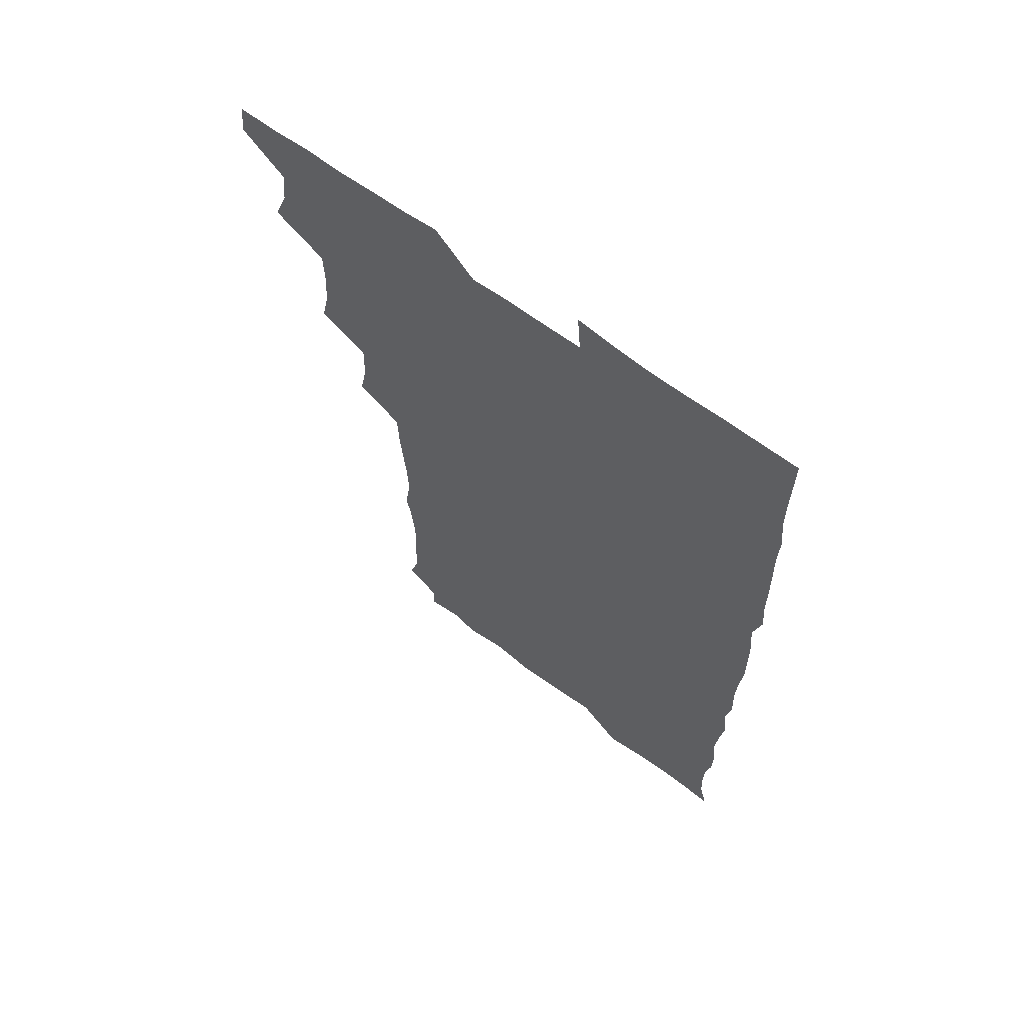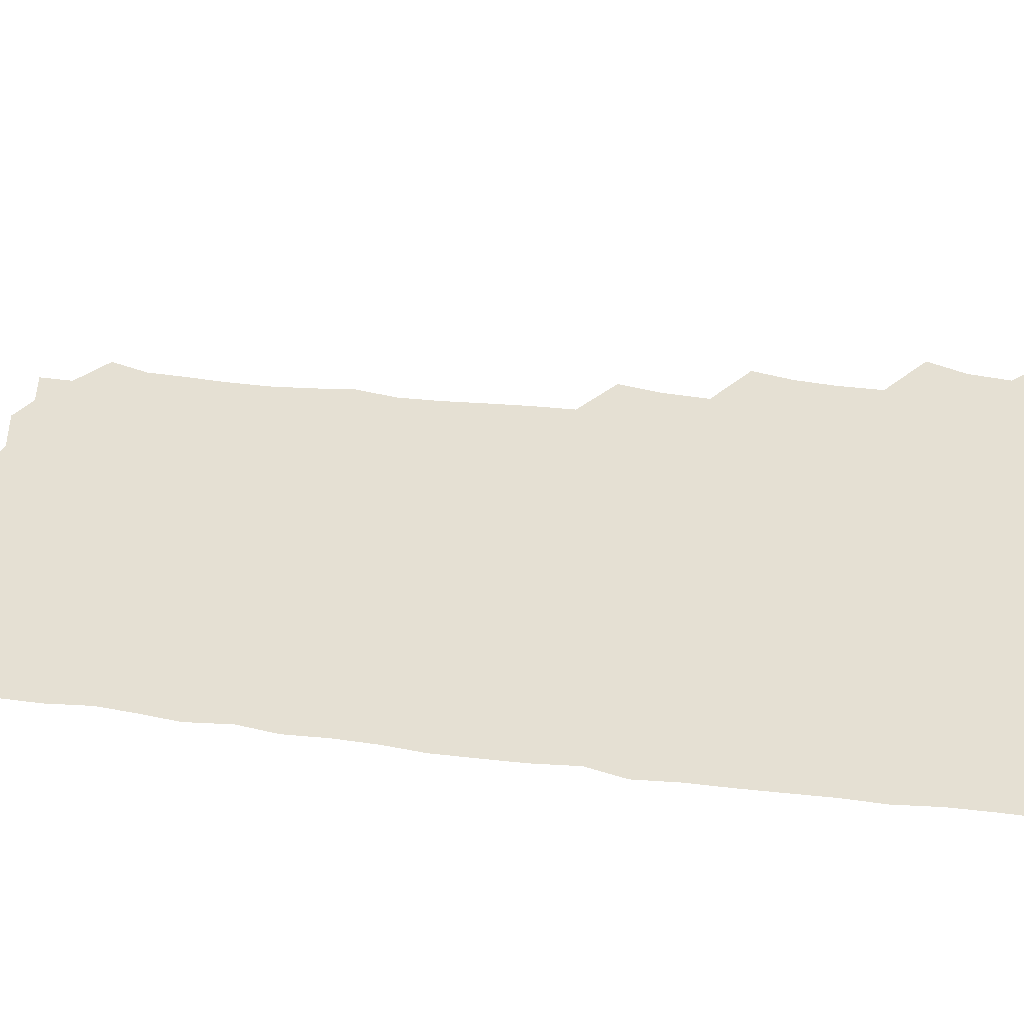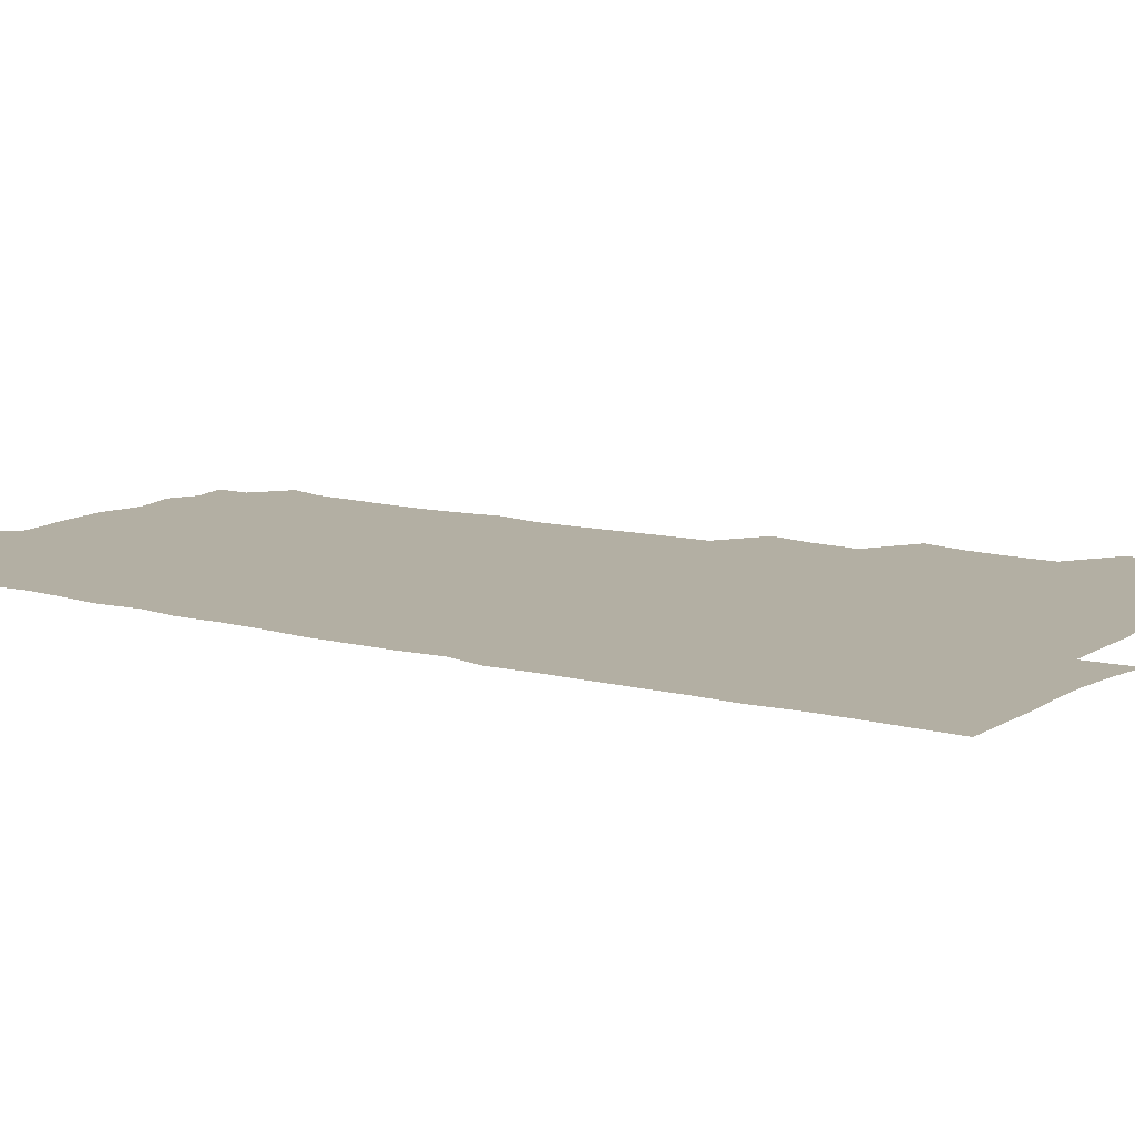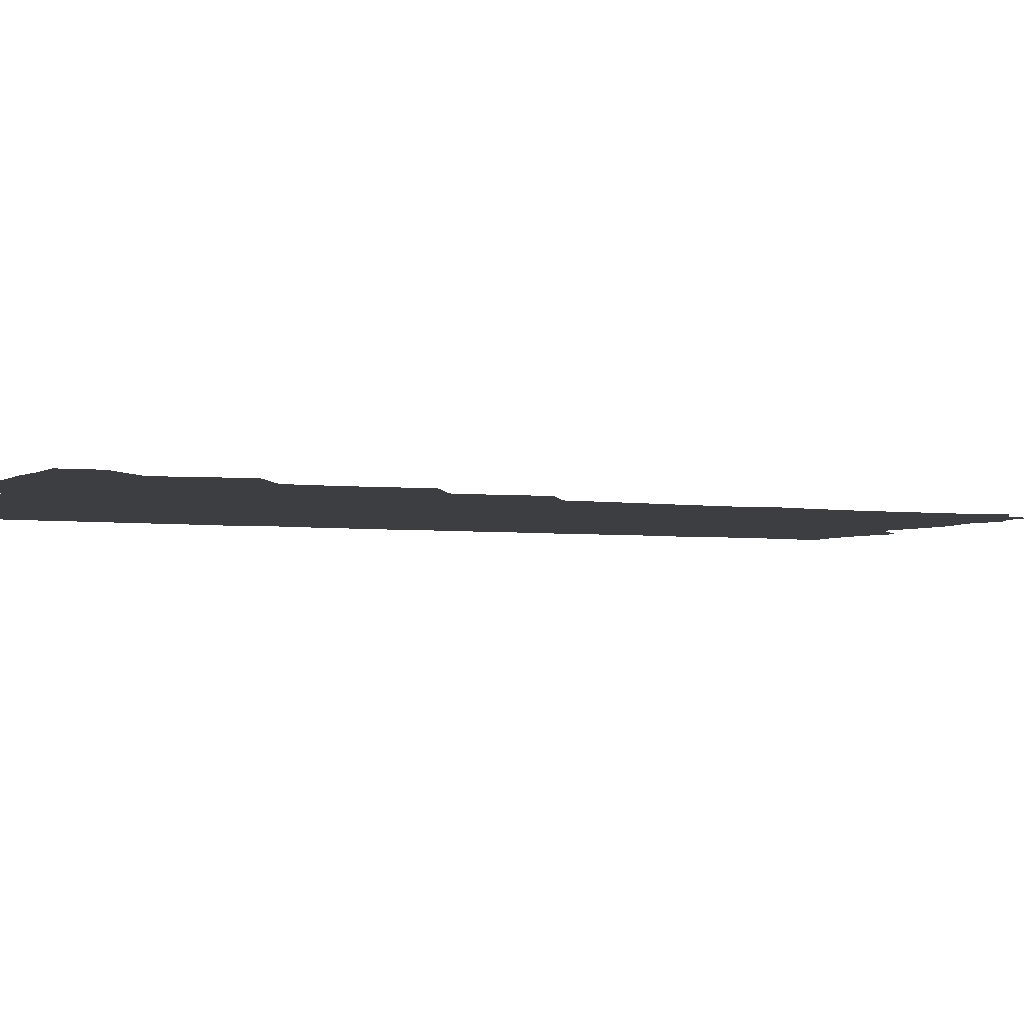
<metadata>
{"format":"obj","ext":"obj","renderer":"f3d","projection":"perspective","resolution":1024,"background":"white","views":[{"elev":66.1,"azim":36.6,"up":"+Y"},{"elev":37.9,"azim":99.5,"up":"+Z"},{"elev":11.1,"azim":124.0,"up":"+Z"},{"elev":-3.4,"azim":-116.2,"up":"+Z"}]}
</metadata>
<code>
v 464.3 555.9 0
v 465.7 570.4 0
v 474.1 508.9 0
v 479.7 524 0
v 481.3 539.9 0
v 482.1 555 0
v 481.3 570.1 0
v 490.7 446.7 0
v 493.9 462.1 0
v 495 477.9 0
v 494.8 494.8 0
v 498.1 511.4 0
v 497.5 525.7 0
v 497.3 540.2 0
v 497 555 0
v 495.7 571.3 0
v 506.8 400 0
v 509.7 416.1 0
v 510.6 433.8 0
v 511.6 450.3 0
v 511.7 465.4 0
v 509.2 479.3 0
v 512.2 496.3 0
v 513.1 511.5 0
v 512.7 525.6 0
v 512.2 540.4 0
v 511.6 555.5 0
v 511.3 570.5 0
v 523.4 216.4 0
v 527.8 230.9 0
v 528.2 244.4 0
v 529 259.7 0
v 529 276.8 0
v 527.6 292.9 0
v 525.6 306.1 0
v 528.2 323.3 0
v 527.7 339 0
v 526.5 354.6 0
v 525.5 370.5 0
v 524.9 387.5 0
v 525.4 403.9 0
v 526.1 419.9 0
v 525.9 435 0
v 527.2 451.3 0
v 528 466.9 0
v 527.4 481.7 0
v 526.6 496.4 0
v 526.7 511 0
v 526.9 525.7 0
v 527.2 540.2 0
v 526.4 555.9 0
v 526 571.4 0
v 537.2 193.4 0
v 537.3 205.8 0
v 539.3 220.1 0
v 544.4 238.2 0
v 544.6 253.5 0
v 544.8 269.2 0
v 543.6 283.2 0
v 543.9 298.8 0
v 542.4 313 0
v 544.3 330.3 0
v 542.7 344.1 0
v 542.6 359.7 0
v 542.4 375.4 0
v 541.4 390.2 0
v 541.5 405.9 0
v 543.1 422.5 0
v 542.7 437.1 0
v 541.9 451.5 0
v 542.1 466.6 0
v 542.5 481.8 0
v 542.6 496.5 0
v 542.6 511 0
v 542.7 525.5 0
v 541.8 540.6 0
v 540.9 556.3 0
v 540.4 571.8 0
v 551.2 196 0
v 555.7 210.7 0
v 558.2 227.4 0
v 558.6 241.9 0
v 559.9 258.2 0
v 559.7 272.8 0
v 558.9 287 0
v 558.4 301.6 0
v 557.7 316.1 0
v 558.9 333 0
v 558.2 347.2 0
v 558.1 362.4 0
v 556.9 376.4 0
v 556.5 391.3 0
v 556.3 406.3 0
v 557.6 422.5 0
v 557.4 437.3 0
v 556.8 451.7 0
v 557.4 467.1 0
v 557.5 481.9 0
v 557.6 496.5 0
v 558 510.9 0
v 558.1 524.9 0
v 557 539.8 0
v 555.4 556.2 0
v 553.9 573.3 0
v 561.6 190.6 0
v 571.3 214.2 0
v 573.4 229.6 0
v 573.2 243.7 0
v 573.6 258.9 0
v 573.2 273 0
v 573 287.9 0
v 572.4 302.1 0
v 572.8 318.1 0
v 572.7 333.3 0
v 572.8 348.5 0
v 572.7 363.3 0
v 572.5 377.9 0
v 572.6 393.2 0
v 572.4 408.1 0
v 571.8 422.1 0
v 571.8 437 0
v 571.6 451.7 0
v 572.4 467.4 0
v 571.8 481.6 0
v 572.3 496.6 0
v 572.5 511 0
v 572.2 525.2 0
v 571.5 540 0
v 570.1 555.4 0
v 579 194.3 0
v 586.5 215.5 0
v 588.4 232 0
v 587.7 244.5 0
v 587.8 259.2 0
v 587.7 274 0
v 587 287.7 0
v 587 302.9 0
v 587 318 0
v 586.8 332.9 0
v 587 349.2 0
v 587 362.7 0
v 587.2 378.7 0
v 587.1 393.4 0
v 586.9 408 0
v 587.3 423.3 0
v 586.3 437.1 0
v 586.9 452.7 0
v 586.9 467.4 0
v 586.7 481.9 0
v 586.7 496.5 0
v 586.8 511 0
v 586.6 525.6 0
v 586.1 540.8 0
v 585.1 556.5 0
v 596 190 0
v 601 214.6 0
v 601.9 230 0
v 601.7 243.2 0
v 601.8 259 0
v 601.9 274.3 0
v 601.7 289 0
v 601.8 304.2 0
v 601.8 319.4 0
v 601.5 333.5 0
v 601.3 346.9 0
v 601.4 363.1 0
v 601.5 378.5 0
v 601.5 393.6 0
v 601.4 407.8 0
v 601.6 423.6 0
v 601.2 437.5 0
v 601.7 453.1 0
v 601.4 467.3 0
v 601.2 481.8 0
v 601 496.1 0
v 601.5 510.9 0
v 601.5 525.6 0
v 601.6 540.3 0
v 601 556.2 0
v 614.9 191.2 0
v 616 212.8 0
v 616.2 230.4 0
v 616.3 244.5 0
v 616.1 258.9 0
v 616.2 274.8 0
v 616.1 288.4 0
v 616.1 303.7 0
v 616 318.5 0
v 616 333.6 0
v 615.8 347.9 0
v 615.7 363.7 0
v 616.3 377 0
v 616 392.7 0
v 616 407.3 0
v 615.9 423.3 0
v 615.9 438.1 0
v 616 452.9 0
v 616 467.4 0
v 616.2 482.1 0
v 616.5 496.6 0
v 616.2 511.2 0
v 616.3 525.6 0
v 616.6 539.9 0
v 616.6 556.4 0
v 615.3 574.7 0
v 633.6 193.4 0
v 631.1 214.1 0
v 630.6 229.8 0
v 630.4 245.2 0
v 630.6 259 0
v 630.4 274.9 0
v 630.4 289 0
v 630.3 304.2 0
v 630.5 318.6 0
v 630.4 334.3 0
v 630.3 349.1 0
v 630.6 361.8 0
v 630.5 379 0
v 630.4 393.8 0
v 630.6 407.6 0
v 630.5 423.1 0
v 630.4 437.9 0
v 630.2 453.1 0
v 630.5 467.2 0
v 631.2 481.3 0
v 630.8 497 0
v 630.9 511.2 0
v 631.1 525.5 0
v 631.1 540.3 0
v 631.3 554.7 0
v 629.2 572.5 0
v 651.6 174.9 0
v 647.1 196 0
v 645.7 213.4 0
v 644.9 229.5 0
v 644.8 243.9 0
v 644.5 260.6 0
v 644.4 275.3 0
v 644.6 289.4 0
v 645.1 302.4 0
v 644.3 320.8 0
v 644.8 333.8 0
v 644.4 349.5 0
v 644.8 363.6 0
v 644.9 378.3 0
v 644.6 393.2 0
v 645.5 406.7 0
v 644.7 423.5 0
v 645.1 437.6 0
v 645 452.4 0
v 645.2 467 0
v 645.5 481.6 0
v 645.5 496.8 0
v 645.8 511.2 0
v 645.7 525.8 0
v 645.8 540.5 0
v 645.7 555.1 0
v 644.8 570.7 0
v 665.4 178.2 0
v 662 195.6 0
v 660 212.9 0
v 659 229.4 0
v 659 243.9 0
v 658.5 259.8 0
v 658.7 274.1 0
v 658.2 290 0
v 659.2 303.1 0
v 658.6 319.3 0
v 658.6 334.3 0
v 658.7 348.9 0
v 659.4 362.7 0
v 659 378.2 0
v 660.3 391.7 0
v 659.3 408.4 0
v 659.2 423.1 0
v 659.6 437.4 0
v 659.8 452 0
v 659.7 466.9 0
v 660.1 481.1 0
v 659.2 497.7 0
v 660.1 511.3 0
v 660.5 525.9 0
v 660.5 540.5 0
v 660.5 555.6 0
v 660.4 570.5 0
v 679.9 180 0
v 676.5 195.7 0
v 675 211.2 0
v 674 227 0
v 673.2 243 0
v 674.1 256.8 0
v 673.2 272.8 0
v 673.3 287.7 0
v 673.4 302.5 0
v 672.8 318.1 0
v 674.9 331 0
v 673.3 347.9 0
v 672.9 363.1 0
v 673.6 377.4 0
v 674.4 391.5 0
v 674 407.2 0
v 674.9 421.5 0
v 674.3 436.9 0
v 674 452 0
v 674.3 466.6 0
v 674.4 481.5 0
v 673.8 496.7 0
v 675.5 510.8 0
v 674.8 526.2 0
v 674.9 540.3 0
v 675.6 555.6 0
v 675.7 571.1 0
v 694.3 179.4 0
v 691.8 193.3 0
v 689 210.1 0
v 688.2 225.5 0
v 688.8 239.8 0
v 688 255.2 0
v 688.2 269.8 0
v 688.9 284.3 0
v 688.2 300.3 0
v 687.2 316.2 0
v 688.4 330.4 0
v 688.9 345.1 0
v 688.1 360.8 0
v 690.3 374.6 0
v 688.6 390.9 0
v 689.6 405.2 0
v 689.4 420.5 0
v 688.6 436.5 0
v 688.2 451.3 0
v 689.4 465.5 0
v 689.8 480.4 0
v 690.9 495.2 0
v 689.7 511.1 0
v 690.4 525.6 0
v 690.7 540.6 0
v 690.5 555.4 0
v 690.9 570.8 0
v 708.1 177.5 0
v 704.5 192.2 0
v 703.9 205.7 0
v 703.9 219.9 0
v 706.2 232.9 0
v 706.3 247.3 0
v 704.8 263.2 0
v 705.9 277.7 0
v 707.4 291.9 0
v 705.8 308.5 0
v 707.8 323.1 0
v 707.1 339 0
v 707.4 354.6 0
v 708.7 369.2 0
v 708.4 384.7 0
v 708.1 400 0
v 706.6 416.4 0
v 710 430.9 0
v 708.7 446.7 0
v 708.6 462.1 0
v 708.1 477.6 0
v 707.6 493.1 0
v 707.9 508.3 0
v 706.3 524.7 0
v 706 540.3 0
v 706.1 555.6 0
v 706.1 570.7 0
v 706 586 0
f 5 6 1
f 1 6 2
f 6 7 2
f 11 12 3
f 3 12 4
f 12 13 4
f 4 13 5
f 13 14 5
f 5 14 6
f 14 15 6
f 6 15 7
f 15 16 7
f 19 20 8
f 8 20 9
f 20 21 9
f 9 21 10
f 21 22 10
f 10 22 11
f 22 23 11
f 11 23 12
f 23 24 12
f 12 24 13
f 24 25 13
f 13 25 14
f 25 26 14
f 14 26 15
f 26 27 15
f 15 27 16
f 27 28 16
f 40 41 17
f 17 41 18
f 41 42 18
f 18 42 19
f 42 43 19
f 19 43 20
f 43 44 20
f 20 44 21
f 44 45 21
f 21 45 22
f 45 46 22
f 22 46 23
f 46 47 23
f 23 47 24
f 47 48 24
f 24 48 25
f 48 49 25
f 25 49 26
f 49 50 26
f 26 50 27
f 50 51 27
f 27 51 28
f 51 52 28
f 54 55 29
f 29 55 30
f 55 56 30
f 30 56 31
f 56 57 31
f 31 57 32
f 57 58 32
f 32 58 33
f 58 59 33
f 33 59 34
f 59 60 34
f 34 60 35
f 60 61 35
f 35 61 36
f 61 62 36
f 36 62 37
f 62 63 37
f 37 63 38
f 63 64 38
f 38 64 39
f 64 65 39
f 39 65 40
f 65 66 40
f 40 66 41
f 66 67 41
f 41 67 42
f 67 68 42
f 42 68 43
f 68 69 43
f 43 69 44
f 69 70 44
f 44 70 45
f 70 71 45
f 45 71 46
f 71 72 46
f 46 72 47
f 72 73 47
f 47 73 48
f 73 74 48
f 48 74 49
f 74 75 49
f 49 75 50
f 75 76 50
f 50 76 51
f 76 77 51
f 51 77 52
f 77 78 52
f 53 79 54
f 79 80 54
f 54 80 55
f 80 81 55
f 55 81 56
f 81 82 56
f 56 82 57
f 82 83 57
f 57 83 58
f 83 84 58
f 58 84 59
f 84 85 59
f 59 85 60
f 85 86 60
f 60 86 61
f 86 87 61
f 61 87 62
f 87 88 62
f 62 88 63
f 88 89 63
f 63 89 64
f 89 90 64
f 64 90 65
f 90 91 65
f 65 91 66
f 91 92 66
f 66 92 67
f 92 93 67
f 67 93 68
f 93 94 68
f 68 94 69
f 94 95 69
f 69 95 70
f 95 96 70
f 70 96 71
f 96 97 71
f 71 97 72
f 97 98 72
f 72 98 73
f 98 99 73
f 73 99 74
f 99 100 74
f 74 100 75
f 100 101 75
f 75 101 76
f 101 102 76
f 76 102 77
f 102 103 77
f 77 103 78
f 103 104 78
f 79 105 80
f 105 106 80
f 80 106 81
f 106 107 81
f 81 107 82
f 107 108 82
f 82 108 83
f 108 109 83
f 83 109 84
f 109 110 84
f 84 110 85
f 110 111 85
f 85 111 86
f 111 112 86
f 86 112 87
f 112 113 87
f 87 113 88
f 113 114 88
f 88 114 89
f 114 115 89
f 89 115 90
f 115 116 90
f 90 116 91
f 116 117 91
f 91 117 92
f 117 118 92
f 92 118 93
f 118 119 93
f 93 119 94
f 119 120 94
f 94 120 95
f 120 121 95
f 95 121 96
f 121 122 96
f 96 122 97
f 122 123 97
f 97 123 98
f 123 124 98
f 98 124 99
f 124 125 99
f 99 125 100
f 125 126 100
f 100 126 101
f 126 127 101
f 101 127 102
f 127 128 102
f 102 128 103
f 128 129 103
f 103 129 104
f 105 130 106
f 130 131 106
f 106 131 107
f 131 132 107
f 107 132 108
f 132 133 108
f 108 133 109
f 133 134 109
f 109 134 110
f 134 135 110
f 110 135 111
f 135 136 111
f 111 136 112
f 136 137 112
f 112 137 113
f 137 138 113
f 113 138 114
f 138 139 114
f 114 139 115
f 139 140 115
f 115 140 116
f 140 141 116
f 116 141 117
f 141 142 117
f 117 142 118
f 142 143 118
f 118 143 119
f 143 144 119
f 119 144 120
f 144 145 120
f 120 145 121
f 145 146 121
f 121 146 122
f 146 147 122
f 122 147 123
f 147 148 123
f 123 148 124
f 148 149 124
f 124 149 125
f 149 150 125
f 125 150 126
f 150 151 126
f 126 151 127
f 151 152 127
f 127 152 128
f 152 153 128
f 128 153 129
f 153 154 129
f 130 155 131
f 155 156 131
f 131 156 132
f 156 157 132
f 132 157 133
f 157 158 133
f 133 158 134
f 158 159 134
f 134 159 135
f 159 160 135
f 135 160 136
f 160 161 136
f 136 161 137
f 161 162 137
f 137 162 138
f 162 163 138
f 138 163 139
f 163 164 139
f 139 164 140
f 164 165 140
f 140 165 141
f 165 166 141
f 141 166 142
f 166 167 142
f 142 167 143
f 167 168 143
f 143 168 144
f 168 169 144
f 144 169 145
f 169 170 145
f 145 170 146
f 170 171 146
f 146 171 147
f 171 172 147
f 147 172 148
f 172 173 148
f 148 173 149
f 173 174 149
f 149 174 150
f 174 175 150
f 150 175 151
f 175 176 151
f 151 176 152
f 176 177 152
f 152 177 153
f 177 178 153
f 153 178 154
f 178 179 154
f 155 180 156
f 180 181 156
f 156 181 157
f 181 182 157
f 157 182 158
f 182 183 158
f 158 183 159
f 183 184 159
f 159 184 160
f 184 185 160
f 160 185 161
f 185 186 161
f 161 186 162
f 186 187 162
f 162 187 163
f 187 188 163
f 163 188 164
f 188 189 164
f 164 189 165
f 189 190 165
f 165 190 166
f 190 191 166
f 166 191 167
f 191 192 167
f 167 192 168
f 192 193 168
f 168 193 169
f 193 194 169
f 169 194 170
f 194 195 170
f 170 195 171
f 195 196 171
f 171 196 172
f 196 197 172
f 172 197 173
f 197 198 173
f 173 198 174
f 198 199 174
f 174 199 175
f 199 200 175
f 175 200 176
f 200 201 176
f 176 201 177
f 201 202 177
f 177 202 178
f 202 203 178
f 178 203 179
f 203 204 179
f 180 206 181
f 206 207 181
f 181 207 182
f 207 208 182
f 182 208 183
f 208 209 183
f 183 209 184
f 209 210 184
f 184 210 185
f 210 211 185
f 185 211 186
f 211 212 186
f 186 212 187
f 212 213 187
f 187 213 188
f 213 214 188
f 188 214 189
f 214 215 189
f 189 215 190
f 215 216 190
f 190 216 191
f 216 217 191
f 191 217 192
f 217 218 192
f 192 218 193
f 218 219 193
f 193 219 194
f 219 220 194
f 194 220 195
f 220 221 195
f 195 221 196
f 221 222 196
f 196 222 197
f 222 223 197
f 197 223 198
f 223 224 198
f 198 224 199
f 224 225 199
f 199 225 200
f 225 226 200
f 200 226 201
f 226 227 201
f 201 227 202
f 227 228 202
f 202 228 203
f 228 229 203
f 203 229 204
f 229 230 204
f 204 230 205
f 230 231 205
f 232 233 206
f 206 233 207
f 233 234 207
f 207 234 208
f 234 235 208
f 208 235 209
f 235 236 209
f 209 236 210
f 236 237 210
f 210 237 211
f 237 238 211
f 211 238 212
f 238 239 212
f 212 239 213
f 239 240 213
f 213 240 214
f 240 241 214
f 214 241 215
f 241 242 215
f 215 242 216
f 242 243 216
f 216 243 217
f 243 244 217
f 217 244 218
f 244 245 218
f 218 245 219
f 245 246 219
f 219 246 220
f 246 247 220
f 220 247 221
f 247 248 221
f 221 248 222
f 248 249 222
f 222 249 223
f 249 250 223
f 223 250 224
f 250 251 224
f 224 251 225
f 251 252 225
f 225 252 226
f 252 253 226
f 226 253 227
f 253 254 227
f 227 254 228
f 254 255 228
f 228 255 229
f 255 256 229
f 229 256 230
f 256 257 230
f 230 257 231
f 257 258 231
f 232 259 233
f 259 260 233
f 233 260 234
f 260 261 234
f 234 261 235
f 261 262 235
f 235 262 236
f 262 263 236
f 236 263 237
f 263 264 237
f 237 264 238
f 264 265 238
f 238 265 239
f 265 266 239
f 239 266 240
f 266 267 240
f 240 267 241
f 267 268 241
f 241 268 242
f 268 269 242
f 242 269 243
f 269 270 243
f 243 270 244
f 270 271 244
f 244 271 245
f 271 272 245
f 245 272 246
f 272 273 246
f 246 273 247
f 273 274 247
f 247 274 248
f 274 275 248
f 248 275 249
f 275 276 249
f 249 276 250
f 276 277 250
f 250 277 251
f 277 278 251
f 251 278 252
f 278 279 252
f 252 279 253
f 279 280 253
f 253 280 254
f 280 281 254
f 254 281 255
f 281 282 255
f 255 282 256
f 282 283 256
f 256 283 257
f 283 284 257
f 257 284 258
f 284 285 258
f 259 286 260
f 286 287 260
f 260 287 261
f 287 288 261
f 261 288 262
f 288 289 262
f 262 289 263
f 289 290 263
f 263 290 264
f 290 291 264
f 264 291 265
f 291 292 265
f 265 292 266
f 292 293 266
f 266 293 267
f 293 294 267
f 267 294 268
f 294 295 268
f 268 295 269
f 295 296 269
f 269 296 270
f 296 297 270
f 270 297 271
f 297 298 271
f 271 298 272
f 298 299 272
f 272 299 273
f 299 300 273
f 273 300 274
f 300 301 274
f 274 301 275
f 301 302 275
f 275 302 276
f 302 303 276
f 276 303 277
f 303 304 277
f 277 304 278
f 304 305 278
f 278 305 279
f 305 306 279
f 279 306 280
f 306 307 280
f 280 307 281
f 307 308 281
f 281 308 282
f 308 309 282
f 282 309 283
f 309 310 283
f 283 310 284
f 310 311 284
f 284 311 285
f 311 312 285
f 286 313 287
f 313 314 287
f 287 314 288
f 314 315 288
f 288 315 289
f 315 316 289
f 289 316 290
f 316 317 290
f 290 317 291
f 317 318 291
f 291 318 292
f 318 319 292
f 292 319 293
f 319 320 293
f 293 320 294
f 320 321 294
f 294 321 295
f 321 322 295
f 295 322 296
f 322 323 296
f 296 323 297
f 323 324 297
f 297 324 298
f 324 325 298
f 298 325 299
f 325 326 299
f 299 326 300
f 326 327 300
f 300 327 301
f 327 328 301
f 301 328 302
f 328 329 302
f 302 329 303
f 329 330 303
f 303 330 304
f 330 331 304
f 304 331 305
f 331 332 305
f 305 332 306
f 332 333 306
f 306 333 307
f 333 334 307
f 307 334 308
f 334 335 308
f 308 335 309
f 335 336 309
f 309 336 310
f 336 337 310
f 310 337 311
f 337 338 311
f 311 338 312
f 338 339 312
f 313 340 314
f 340 341 314
f 314 341 315
f 341 342 315
f 315 342 316
f 342 343 316
f 316 343 317
f 343 344 317
f 317 344 318
f 344 345 318
f 318 345 319
f 345 346 319
f 319 346 320
f 346 347 320
f 320 347 321
f 347 348 321
f 321 348 322
f 348 349 322
f 322 349 323
f 349 350 323
f 323 350 324
f 350 351 324
f 324 351 325
f 351 352 325
f 325 352 326
f 352 353 326
f 326 353 327
f 353 354 327
f 327 354 328
f 354 355 328
f 328 355 329
f 355 356 329
f 329 356 330
f 356 357 330
f 330 357 331
f 357 358 331
f 331 358 332
f 358 359 332
f 332 359 333
f 359 360 333
f 333 360 334
f 360 361 334
f 334 361 335
f 361 362 335
f 335 362 336
f 362 363 336
f 336 363 337
f 363 364 337
f 337 364 338
f 364 365 338
f 338 365 339
f 365 366 339

</code>
